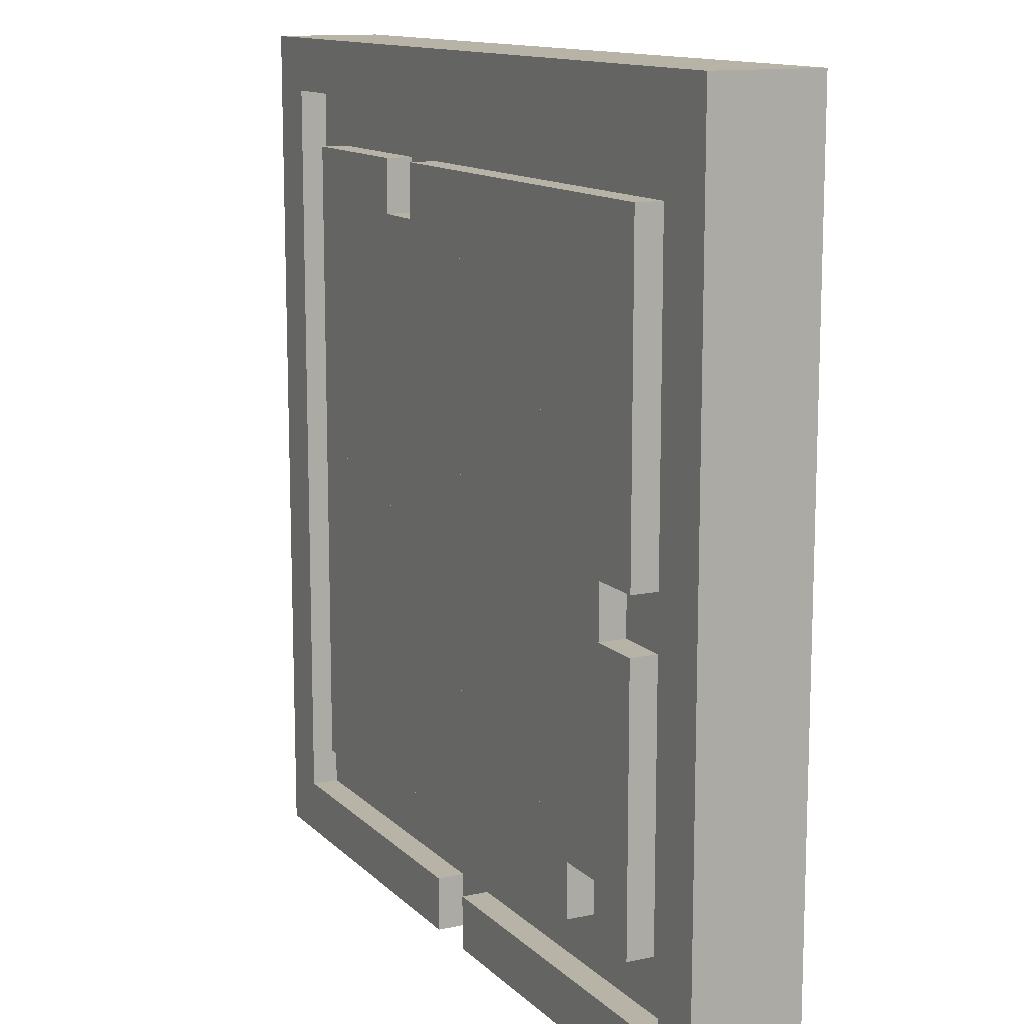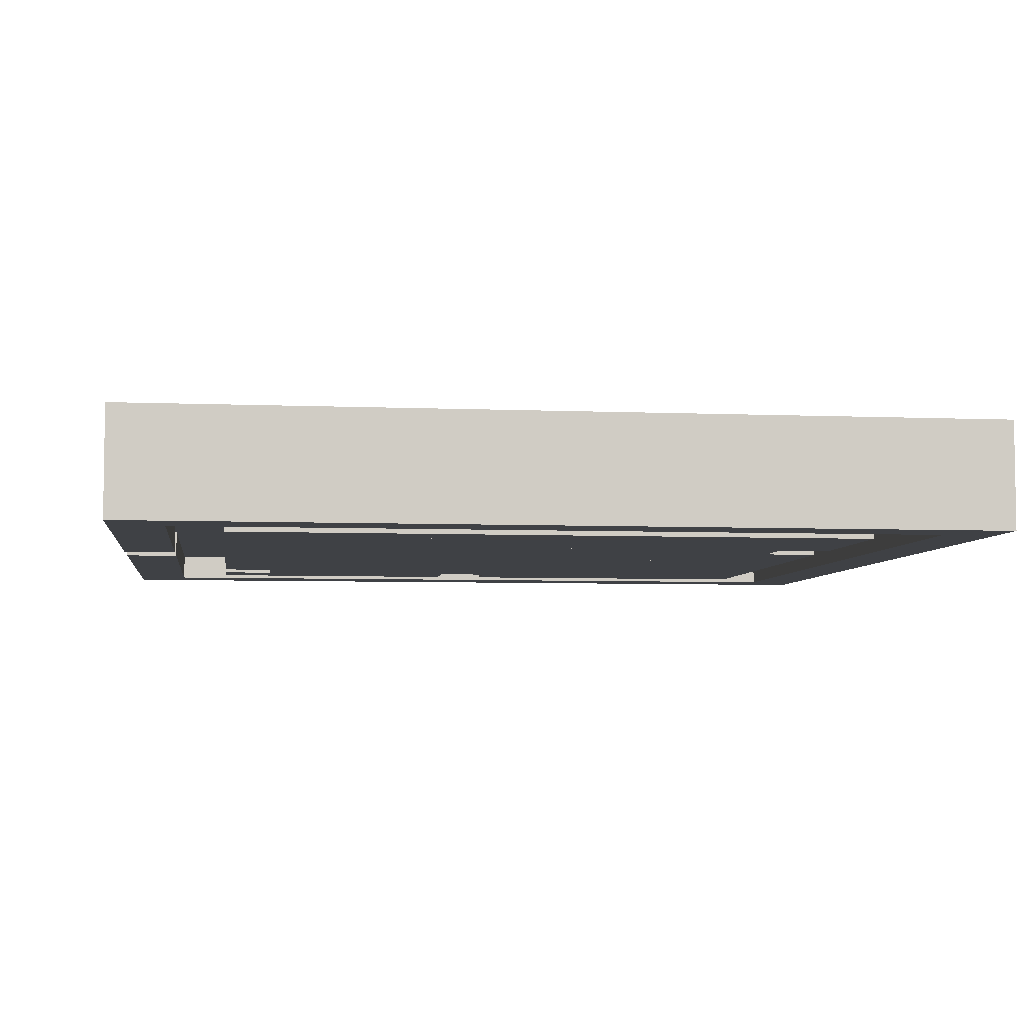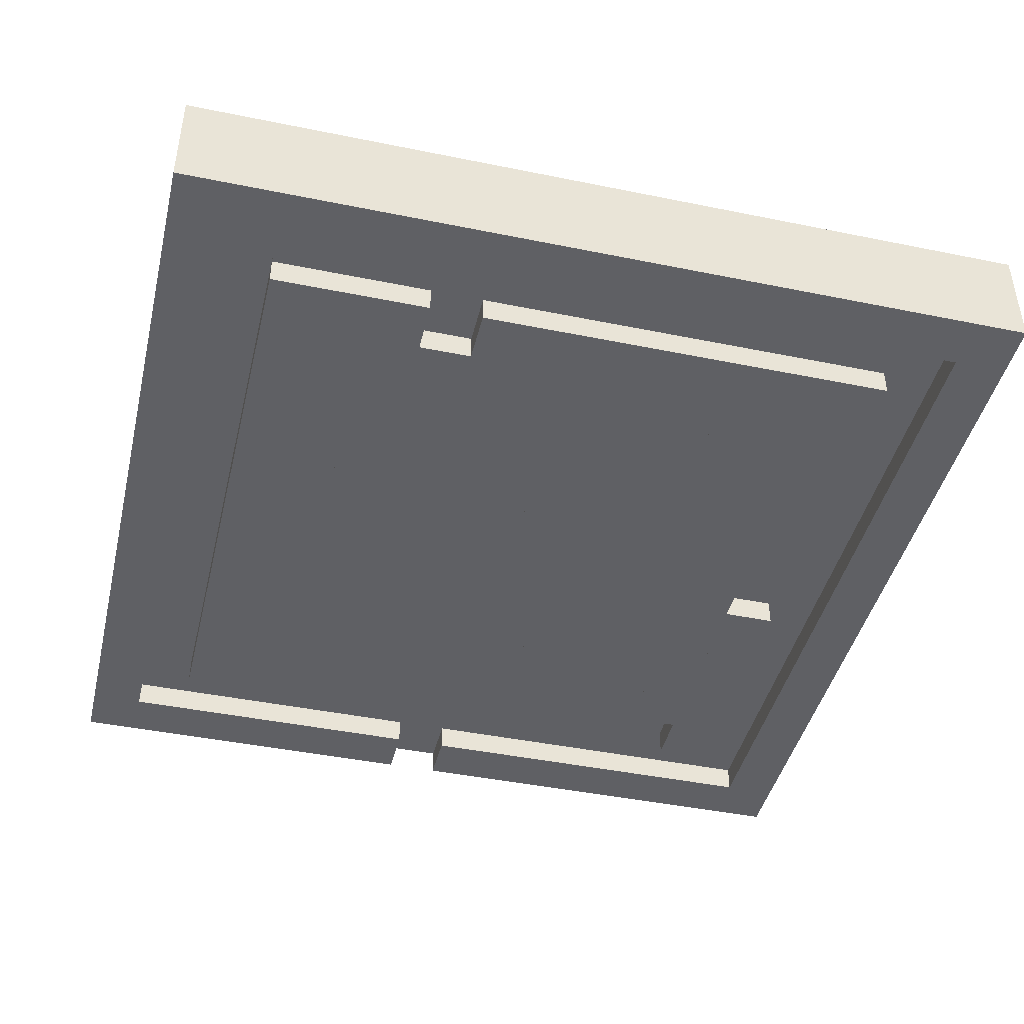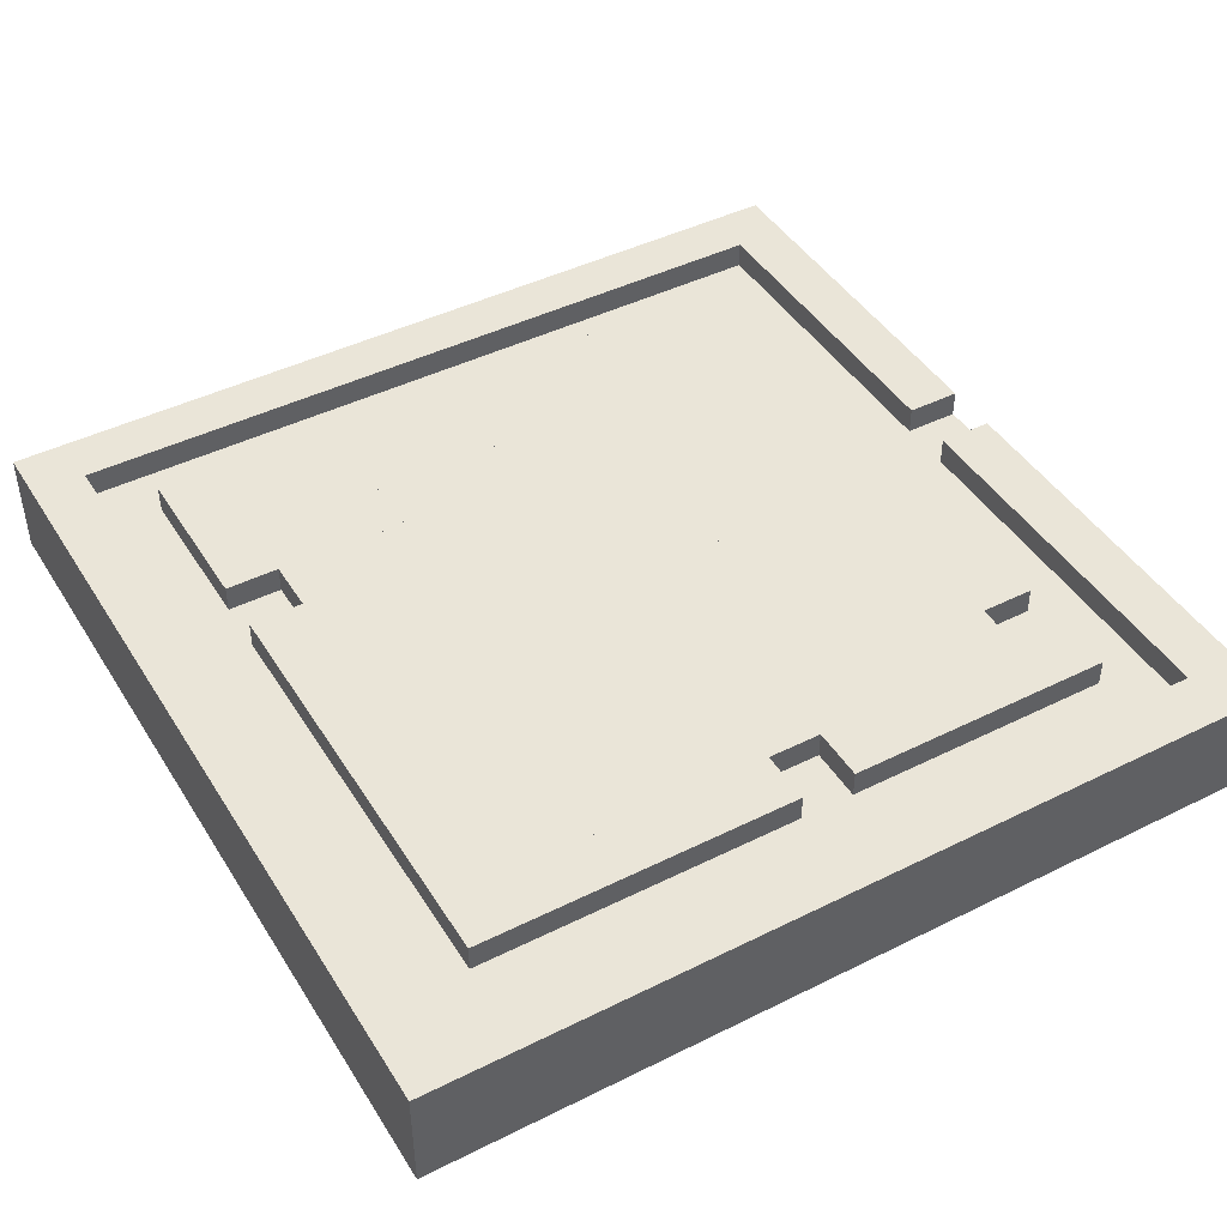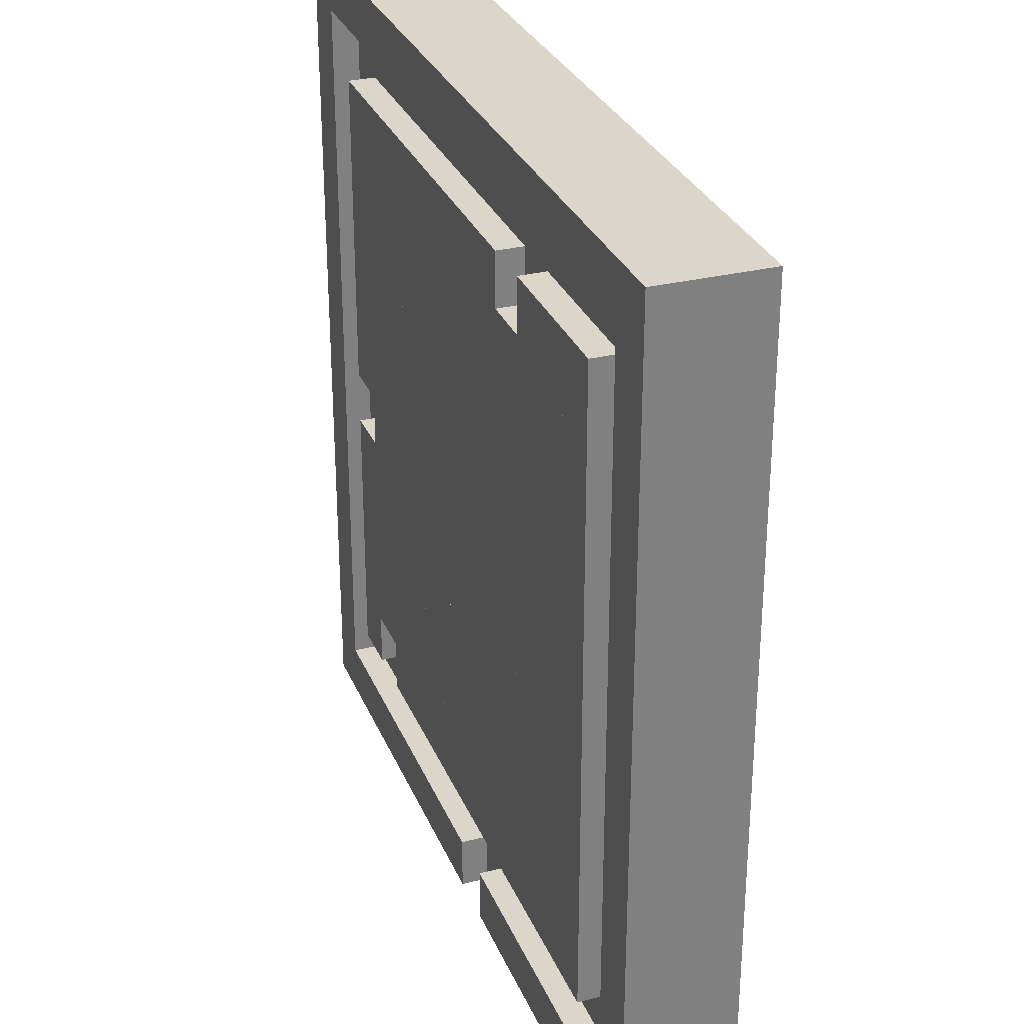
<metadata>
{"format":"obj","ext":"obj","renderer":"f3d","projection":"perspective","resolution":1024,"background":"white","views":[{"elev":12.7,"azim":-116.8,"up":"+Y"},{"elev":-5.5,"azim":82.4,"up":"+Z"},{"elev":-43.6,"azim":166.5,"up":"+Z"},{"elev":44.5,"azim":-120.1,"up":"+Z"},{"elev":30.1,"azim":70.2,"up":"+Y"}]}
</metadata>
<code>
v 8 8 -1
v 8 -8 -1
v 8 8 1
v 8 -8 1
v 7 8 -1
v 7 8 1
v 7 -8 1
v 7 -8 -1
v 7 7 -1
v 7 7 1
v 3 8 -1
v 3 8 1
v 3 7 1
v 3 7 -1
v 2 8 -1
v 2 7 -1
v 2 8 1
v 2 7 1
v -8 8 -1
v -8 8 1
v -8 7 1
v -8 7 -1
v 7 7 -0.5
v 7 -7 -0.5
v 7 7 0.5
v 7 -7 0.5
v 6 7 -0.5
v 6 7 0.5
v 6 -7 0.5
v 6 -7 -0.5
v 6 6 -0.5
v 6 6 0.5
v -5 7 -0.5
v -5 7 0.5
v -5 6 0.5
v -5 6 -0.5
v -6 7 -0.5
v -6 -7 -0.5
v -6 7 0.5
v -6 -7 0.5
v -7 7 -0.5
v -7 7 0.5
v -7 -7 0.5
v -7 -7 -0.5
v -7 7 -1
v -7 -8 -1
v -7 7 1
v -7 -8 1
v -8 -8 1
v -8 -8 -1
v 6 6 -1
v 6 -6 -1
v 6 6 1
v 6 -6 1
v 5 6 -1
v 5 6 1
v 5 -6 1
v 5 -6 -1
v 5 5 -1
v 5 5 1
v 3 6 -1
v 3 6 1
v 3 5 1
v 3 5 -1
v 3 6 -0.5
v 3 5 -0.5
v 3 6 0.5
v 3 5 0.5
v 2 6 -0.5
v 2 6 0.5
v 2 5 0.5
v 2 5 -0.5
v 2 6 -1
v 2 -6 -1
v 2 6 1
v 2 -6 1
v 0 6 -1
v 0 6 1
v 0 -6 1
v 0 -6 -1
v 0 5 -1
v 0 5 1
v -6 6 -1
v -6 6 1
v -6 5 1
v -6 5 -1
v 5 3 -1
v 5 3 1
v 2 5 -1
v 2 5 1
v 2 3 1
v 2 3 -1
v 0 -1 -1
v 0 -1 1
v -3 5 -1
v -3 5 1
v -3 -1 1
v -3 -1 -1
v -3 4 -1
v -3 4 1
v -6 4 1
v -6 4 -1
v -4 4 -1
v -4 -5 -1
v -4 4 1
v -4 -5 1
v -5 4 -1
v -5 4 1
v -5 -5 1
v -5 -5 -1
v -5 3 -1
v -5 3 1
v -6 3 1
v -6 3 -1
v 4 3 -1
v 4 -6 -1
v 4 3 1
v 4 -6 1
v 3 3 -1
v 3 3 1
v 3 -6 1
v 3 -6 -1
v 3 2 -1
v 3 2 1
v 2 2 1
v 2 2 -1
v -3 3 -1
v -3 -6 -1
v -3 3 1
v -3 -6 1
v -4 3 -1
v -4 3 1
v -4 -6 1
v -4 -6 -1
v -5 0 -1
v -5 0 1
v -6 0 1
v -6 0 -1
v 5 2 -1
v 5 2 1
v 4 2 -1
v 4 2 1
v 3 -4 -1
v 3 -4 1
v 2 -4 1
v 2 -4 -1
v -5 0 -0.5
v -5 -1 -0.5
v -5 0 0.5
v -5 -1 0.5
v -6 0 -0.5
v -6 0 0.5
v -6 -1 0.5
v -6 -1 -0.5
v -1 -1 -1
v -1 -6 -1
v -1 -1 1
v -1 -6 1
v -2 -1 -1
v -2 -1 1
v -2 -6 1
v -2 -6 -1
v -2 -2 -1
v -2 -2 1
v -3 -2 1
v -3 -2 -1
v -5 -1 -1
v -5 -6 -1
v -5 -1 1
v -5 -6 1
v -6 -1 -1
v -6 -1 1
v -6 -6 1
v -6 -6 -1
v 0 -2 -1
v 0 -2 1
v -1 -2 -1
v -1 -2 1
v -2 -3 -1
v -2 -3 1
v -3 -3 -1
v -3 -3 1
v 3 -5 -1
v 3 -5 1
v 2 -5 -1
v 2 -5 1
v -4 -5 -0.5
v -4 -7 -0.5
v -4 -5 0.5
v -4 -7 0.5
v -5 -5 -0.5
v -5 -5 0.5
v -5 -7 0.5
v -5 -7 -0.5
v 6 -6 -0.5
v 6 -6 0.5
v -4 -6 -0.5
v -4 -6 0.5
v 7 -7 -1
v 7 -7 1
v 1 -7 -1
v 1 -7 1
v 1 -8 1
v 1 -8 -1
v 1 -7 -0.5
v 1 -8 -0.5
v 1 -7 0.5
v 1 -8 0.5
v 0 -7 -0.5
v 0 -7 0.5
v 0 -8 0.5
v 0 -8 -0.5
v 0 -7 -1
v 0 -8 -1
v 0 -7 1
v 0 -8 1
v -7 -7 -1
v -7 -7 1
v -6 6 0.5
v -6 6 -0.5
v -5 -6 -0.5
v -5 -6 0.5
v -6 -6 -0.5
v -6 -6 0.5
f 3 2 1
f 2 3 4
f 5 3 1
f 3 5 6
f 7 2 4
f 2 7 8
f 7 5 8
f 5 7 6
f 5 2 8
f 2 5 1
f 3 7 4
f 7 3 6
f 6 9 5
f 9 6 10
f 11 6 5
f 6 11 12
f 13 9 10
f 9 13 14
f 13 11 14
f 11 13 12
f 11 9 14
f 9 11 5
f 6 13 10
f 13 6 12
f 17 16 15
f 16 17 18
f 19 17 15
f 17 19 20
f 21 16 18
f 16 21 22
f 21 19 22
f 19 21 20
f 19 16 22
f 16 19 15
f 17 21 18
f 21 17 20
f 25 24 23
f 24 25 26
f 27 25 23
f 25 27 28
f 29 24 26
f 24 29 30
f 29 27 30
f 27 29 28
f 27 24 30
f 24 27 23
f 25 29 26
f 29 25 28
f 28 31 27
f 31 28 32
f 33 28 27
f 28 33 34
f 35 31 32
f 31 35 36
f 35 33 36
f 33 35 34
f 33 31 36
f 31 33 27
f 28 35 32
f 35 28 34
f 39 38 37
f 38 39 40
f 41 39 37
f 39 41 42
f 43 38 40
f 38 43 44
f 43 41 44
f 41 43 42
f 41 38 44
f 38 41 37
f 39 43 40
f 43 39 42
f 47 46 45
f 46 47 48
f 22 47 45
f 47 22 21
f 49 46 48
f 46 49 50
f 49 22 50
f 22 49 21
f 22 46 50
f 46 22 45
f 47 49 48
f 49 47 21
f 53 52 51
f 52 53 54
f 55 53 51
f 53 55 56
f 57 52 54
f 52 57 58
f 57 55 58
f 55 57 56
f 55 52 58
f 52 55 51
f 53 57 54
f 57 53 56
f 56 59 55
f 59 56 60
f 61 56 55
f 56 61 62
f 63 59 60
f 59 63 64
f 63 61 64
f 61 63 62
f 61 59 64
f 59 61 55
f 56 63 60
f 63 56 62
f 67 66 65
f 66 67 68
f 69 67 65
f 67 69 70
f 71 66 68
f 66 71 72
f 71 69 72
f 69 71 70
f 69 66 72
f 66 69 65
f 67 71 68
f 71 67 70
f 75 74 73
f 74 75 76
f 77 75 73
f 75 77 78
f 79 74 76
f 74 79 80
f 79 77 80
f 77 79 78
f 77 74 80
f 74 77 73
f 75 79 76
f 79 75 78
f 78 81 77
f 81 78 82
f 83 78 77
f 78 83 84
f 85 81 82
f 81 85 86
f 85 83 86
f 83 85 84
f 83 81 86
f 81 83 77
f 78 85 82
f 85 78 84
f 60 87 59
f 87 60 88
f 89 60 59
f 60 89 90
f 91 87 88
f 87 91 92
f 91 89 92
f 89 91 90
f 89 87 92
f 87 89 59
f 60 91 88
f 91 60 90
f 82 93 81
f 93 82 94
f 95 82 81
f 82 95 96
f 97 93 94
f 93 97 98
f 97 95 98
f 95 97 96
f 95 93 98
f 93 95 81
f 82 97 94
f 97 82 96
f 96 99 95
f 99 96 100
f 86 96 95
f 96 86 85
f 101 99 100
f 99 101 102
f 101 86 102
f 86 101 85
f 86 99 102
f 99 86 95
f 96 101 100
f 101 96 85
f 105 104 103
f 104 105 106
f 107 105 103
f 105 107 108
f 109 104 106
f 104 109 110
f 109 107 110
f 107 109 108
f 107 104 110
f 104 107 103
f 105 109 106
f 109 105 108
f 108 111 107
f 111 108 112
f 102 108 107
f 108 102 101
f 113 111 112
f 111 113 114
f 113 102 114
f 102 113 101
f 102 111 114
f 111 102 107
f 108 113 112
f 113 108 101
f 117 116 115
f 116 117 118
f 119 117 115
f 117 119 120
f 121 116 118
f 116 121 122
f 121 119 122
f 119 121 120
f 119 116 122
f 116 119 115
f 117 121 118
f 121 117 120
f 120 123 119
f 123 120 124
f 92 120 119
f 120 92 91
f 125 123 124
f 123 125 126
f 125 92 126
f 92 125 91
f 92 123 126
f 123 92 119
f 120 125 124
f 125 120 91
f 129 128 127
f 128 129 130
f 131 129 127
f 129 131 132
f 133 128 130
f 128 133 134
f 133 131 134
f 131 133 132
f 131 128 134
f 128 131 127
f 129 133 130
f 133 129 132
f 112 135 111
f 135 112 136
f 114 112 111
f 112 114 113
f 137 135 136
f 135 137 138
f 137 114 138
f 114 137 113
f 114 135 138
f 135 114 111
f 112 137 136
f 137 112 113
f 140 58 139
f 58 140 57
f 141 140 139
f 140 141 142
f 118 58 57
f 58 118 116
f 118 141 116
f 141 118 142
f 141 58 116
f 58 141 139
f 140 118 57
f 118 140 142
f 124 143 123
f 143 124 144
f 126 124 123
f 124 126 125
f 145 143 144
f 143 145 146
f 145 126 146
f 126 145 125
f 126 143 146
f 143 126 123
f 124 145 144
f 145 124 125
f 149 148 147
f 148 149 150
f 151 149 147
f 149 151 152
f 153 148 150
f 148 153 154
f 153 151 154
f 151 153 152
f 151 148 154
f 148 151 147
f 149 153 150
f 153 149 152
f 157 156 155
f 156 157 158
f 159 157 155
f 157 159 160
f 161 156 158
f 156 161 162
f 161 159 162
f 159 161 160
f 159 156 162
f 156 159 155
f 157 161 158
f 161 157 160
f 160 163 159
f 163 160 164
f 98 160 159
f 160 98 97
f 165 163 164
f 163 165 166
f 165 98 166
f 98 165 97
f 98 163 166
f 163 98 159
f 160 165 164
f 165 160 97
f 169 168 167
f 168 169 170
f 171 169 167
f 169 171 172
f 173 168 170
f 168 173 174
f 173 171 174
f 171 173 172
f 171 168 174
f 168 171 167
f 169 173 170
f 173 169 172
f 176 80 175
f 80 176 79
f 177 176 175
f 176 177 178
f 158 80 79
f 80 158 156
f 158 177 156
f 177 158 178
f 177 80 156
f 80 177 175
f 176 158 79
f 158 176 178
f 180 162 179
f 162 180 161
f 181 180 179
f 180 181 182
f 130 162 161
f 162 130 128
f 130 181 128
f 181 130 182
f 181 162 128
f 162 181 179
f 180 130 161
f 130 180 182
f 184 122 183
f 122 184 121
f 185 184 183
f 184 185 186
f 76 122 121
f 122 76 74
f 76 185 74
f 185 76 186
f 185 122 74
f 122 185 183
f 184 76 121
f 76 184 186
f 189 188 187
f 188 189 190
f 191 189 187
f 189 191 192
f 193 188 190
f 188 193 194
f 193 191 194
f 191 193 192
f 191 188 194
f 188 191 187
f 189 193 190
f 193 189 192
f 196 30 195
f 30 196 29
f 197 196 195
f 196 197 198
f 190 30 29
f 30 190 188
f 190 197 188
f 197 190 198
f 197 30 188
f 30 197 195
f 196 190 29
f 190 196 198
f 200 8 199
f 8 200 7
f 201 200 199
f 200 201 202
f 203 8 7
f 8 203 204
f 203 201 204
f 201 203 202
f 201 8 204
f 8 201 199
f 200 203 7
f 203 200 202
f 207 206 205
f 206 207 208
f 209 207 205
f 207 209 210
f 211 206 208
f 206 211 212
f 211 209 212
f 209 211 210
f 209 206 212
f 206 209 205
f 207 211 208
f 211 207 210
f 215 214 213
f 214 215 216
f 217 215 213
f 215 217 218
f 48 214 216
f 214 48 46
f 48 217 46
f 217 48 218
f 217 214 46
f 214 217 213
f 215 48 216
f 48 215 218
f 6 9 5
f 9 6 10
f 11 6 5
f 6 11 12
f 13 9 10
f 9 13 14
f 13 11 14
f 11 13 12
f 11 9 14
f 9 11 5
f 6 13 10
f 13 6 12
f 28 31 27
f 31 28 32
f 33 28 27
f 28 33 34
f 35 31 32
f 31 35 36
f 35 33 36
f 33 35 34
f 33 31 36
f 31 33 27
f 28 35 32
f 35 28 34
f 56 59 55
f 59 56 60
f 61 56 55
f 56 61 62
f 63 59 60
f 59 63 64
f 63 61 64
f 61 63 62
f 61 59 64
f 59 61 55
f 56 63 60
f 63 56 62
f 78 81 77
f 81 78 82
f 83 78 77
f 78 83 84
f 85 81 82
f 81 85 86
f 85 83 86
f 83 85 84
f 83 81 86
f 81 83 77
f 78 85 82
f 85 78 84
f 96 99 95
f 99 96 100
f 86 96 95
f 96 86 85
f 101 99 100
f 99 101 102
f 101 86 102
f 86 101 85
f 86 99 102
f 99 86 95
f 96 101 100
f 101 96 85
f 108 111 107
f 111 108 112
f 102 108 107
f 108 102 101
f 113 111 112
f 111 113 114
f 113 102 114
f 102 113 101
f 102 111 114
f 111 102 107
f 108 113 112
f 113 108 101
f 120 123 119
f 123 120 124
f 92 120 119
f 120 92 91
f 125 123 124
f 123 125 126
f 125 92 126
f 92 125 91
f 92 123 126
f 123 92 119
f 120 125 124
f 125 120 91
f 160 163 159
f 163 160 164
f 98 160 159
f 160 98 97
f 165 163 164
f 163 165 166
f 165 98 166
f 98 165 97
f 98 163 166
f 163 98 159
f 160 165 164
f 165 160 97
f 12 14 11
f 14 12 13
f 15 12 11
f 12 15 17
f 18 14 13
f 14 18 16
f 18 15 16
f 15 18 17
f 15 14 16
f 14 15 11
f 12 18 13
f 18 12 17
f 144 183 143
f 183 144 184
f 146 144 143
f 144 146 145
f 186 183 184
f 183 186 185
f 186 146 185
f 146 186 145
f 146 183 185
f 183 146 143
f 144 186 184
f 186 144 145
f 34 36 33
f 36 34 35
f 37 34 33
f 34 37 39
f 219 36 35
f 36 219 220
f 219 37 220
f 37 219 39
f 37 36 220
f 36 37 33
f 34 219 35
f 219 34 39
f 100 127 99
f 127 100 129
f 103 100 99
f 100 103 105
f 132 127 129
f 127 132 131
f 132 103 131
f 103 132 105
f 103 127 131
f 127 103 99
f 100 132 129
f 132 100 105
f 88 139 87
f 139 88 140
f 115 88 87
f 88 115 117
f 142 139 140
f 139 142 141
f 142 115 141
f 115 142 117
f 115 139 141
f 139 115 87
f 88 142 140
f 142 88 117
f 94 175 93
f 175 94 176
f 155 94 93
f 94 155 157
f 178 175 176
f 175 178 177
f 178 155 177
f 155 178 157
f 155 175 177
f 175 155 93
f 94 178 176
f 178 94 157
f 164 179 163
f 179 164 180
f 166 164 163
f 164 166 165
f 182 179 180
f 179 182 181
f 182 166 181
f 166 182 165
f 166 179 181
f 179 166 163
f 164 182 180
f 182 164 165
f 222 194 221
f 194 222 193
f 223 222 221
f 222 223 224
f 40 194 193
f 194 40 38
f 40 223 38
f 223 40 224
f 223 194 38
f 194 223 221
f 222 40 193
f 40 222 224

</code>
